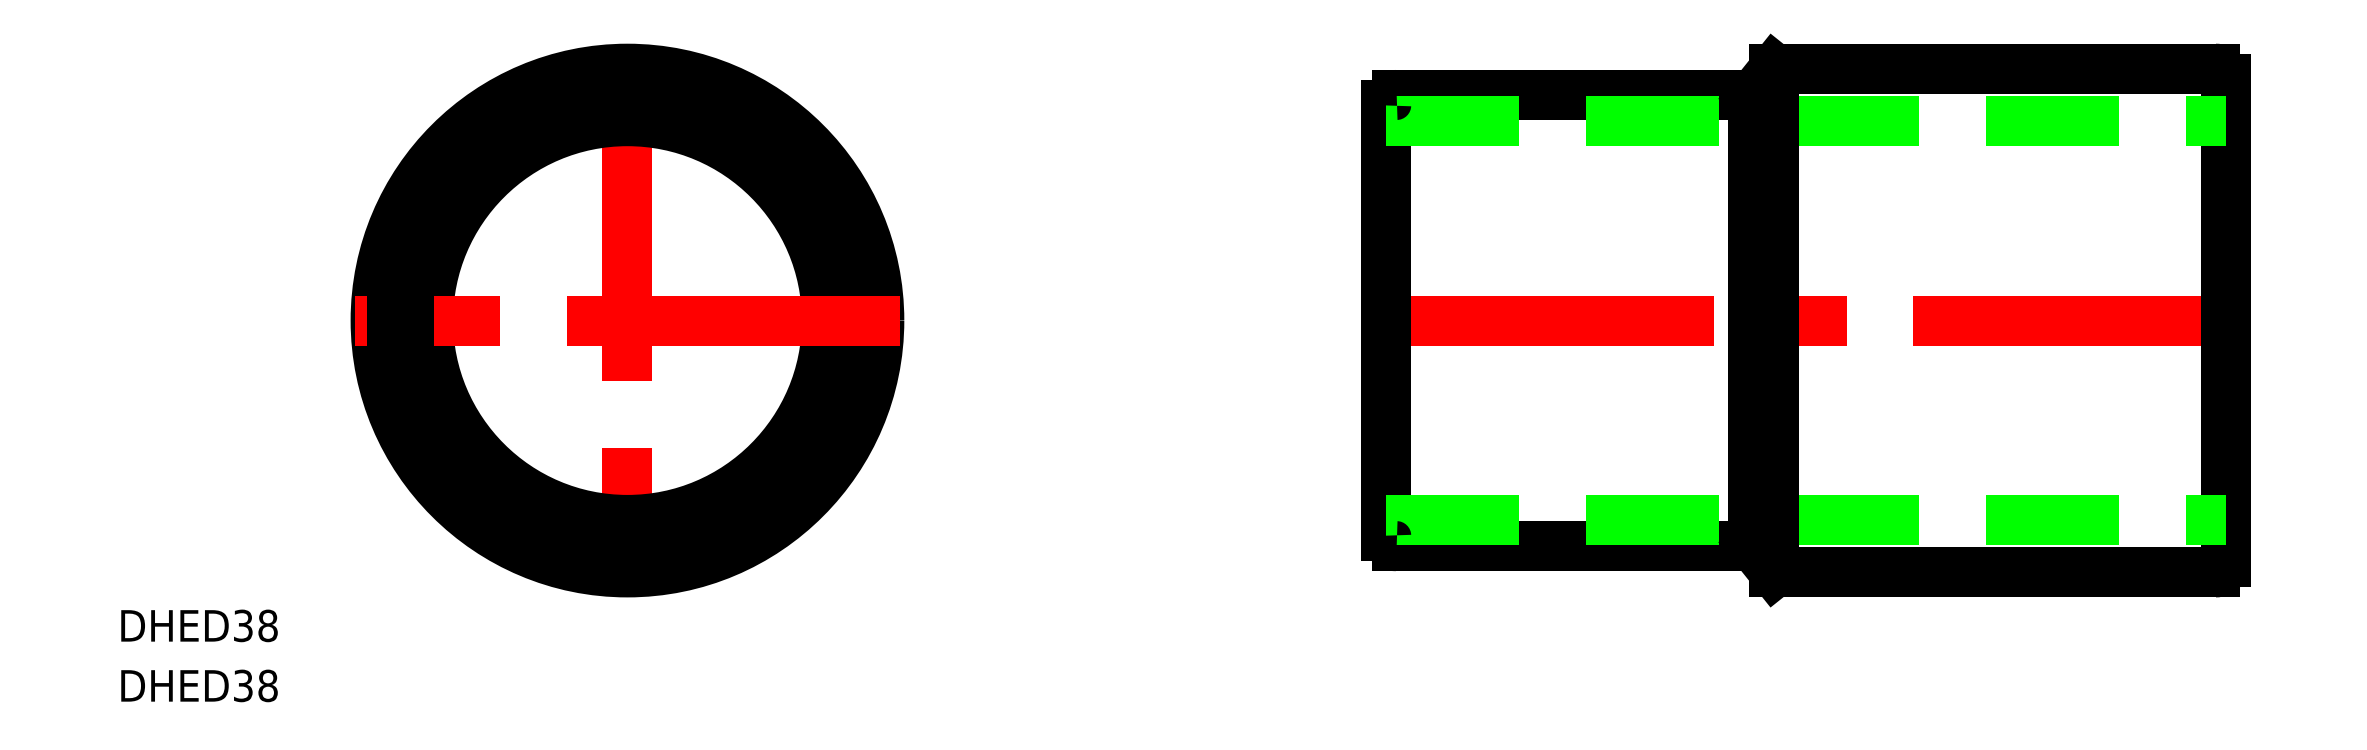
<metadata>
{"format":"dxf","ext":"dxf","renderer":"ezdxf+matplotlib","layout":"modelspace","background":"white","min_lineweight":24,"dpi":150}
</metadata>
<code>
0
SECTION
2
ENTITIES
0
LINE
8
CENTER
10
0
20
26
30
0
11
0
21
-26
31
0
0
LINE
8
CENTER
10
154.3
20
0
30
0
11
70.3
21
0
31
0
0
CIRCLE
8
0
10
0
20
0
30
0
40
24
0
CIRCLE
8
0
10
0
20
0
30
0
40
21.5
0
CIRCLE
8
0
10
0
20
0
30
0
40
19
0
LINE
8
0
10
72.3
20
-20.5
30
0
11
72.3
21
20.5
31
0
0
LINE
8
0
10
152.3
20
23
30
0
11
152.3
21
-23
31
0
0
LINE
8
0
10
107.3
20
21.5
30
0
11
107.3
21
-21.5
31
0
0
LINE
8
0
10
151.3
20
24
30
0
11
109.3
21
24
31
0
0
LINE
8
0
10
151.3
20
-24
30
0
11
109.3
21
-24
31
0
0
LINE
8
0
10
73.3
20
21.5
30
0
11
107.3
21
21.5
31
0
0
LINE
8
0
10
73.3
20
-21.5
30
0
11
107.3
21
-21.5
31
0
0
LINE
8
0
10
72.3
20
19
30
0
11
152.3
21
19
31
0
0
LINE
8
0
10
72.3
20
-19
30
0
11
152.3
21
-19
31
0
0
LINE
8
0
10
109.3
20
24
30
0
11
109.3
21
-24
31
0
0
LINE
8
0
10
109.3
20
24
30
0
11
107.3
21
21.5
31
0
0
LINE
8
0
10
109.3
20
-24
30
0
11
107.3
21
-21.5
31
0
0
ARC
8
0
10
73.3
20
20.5
30
0
40
1
50
90
51
180
0
ARC
8
0
10
73.3
20
-20.5
30
0
40
1
50
180
51
270
0
ARC
8
0
10
151.3
20
-23
30
0
40
1
50
270
51
0
0
ARC
8
0
10
151.3
20
23
30
0
40
1
50
0
51
90
0
LINE
8
CENTER
10
26
20
0
30
0
11
-26
21
0
31
0
0
TEXT
8
0
10
-48.6
20
-30.6
30
0
40
3
1
DHED38
0
TEXT
8
0
10
-48.6
20
-36.32
30
0
40
3
1
DHED38
0
ENDSEC
0
EOF

</code>
